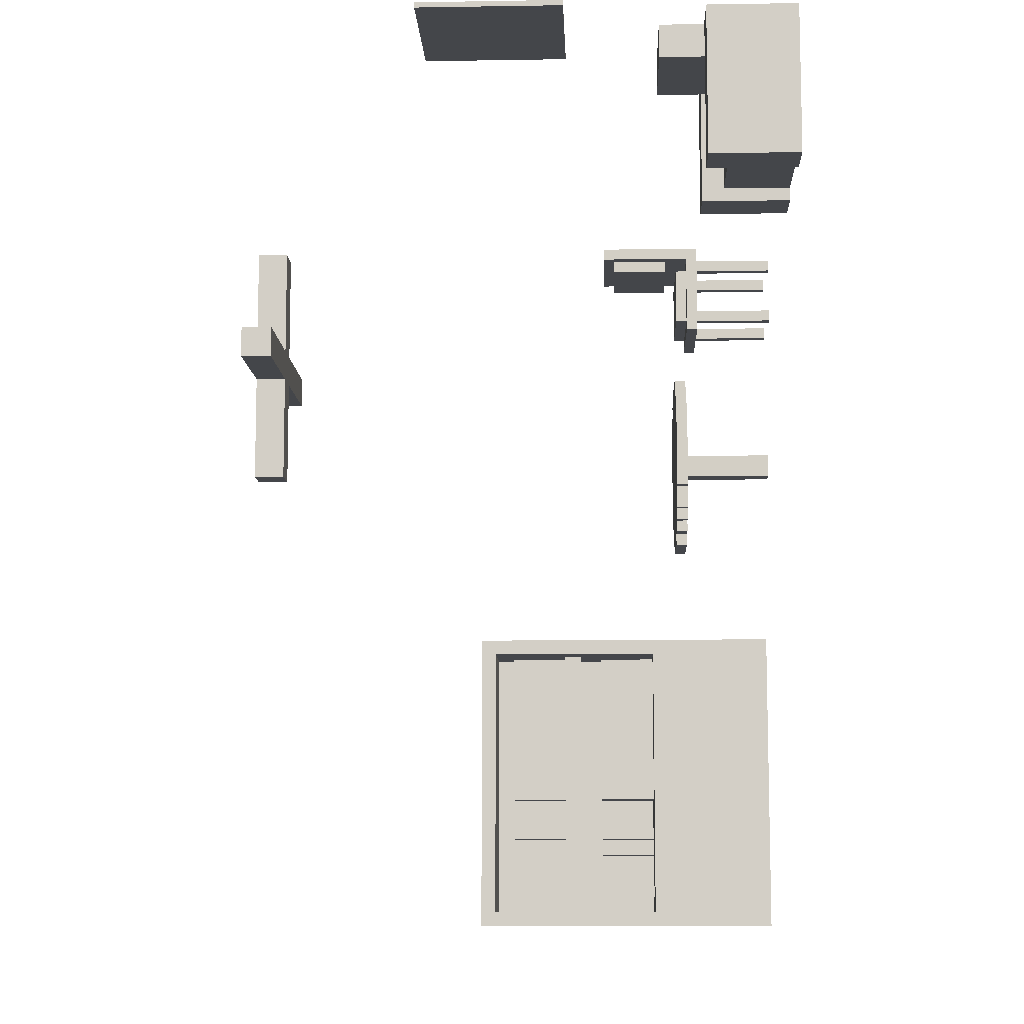
<metadata>
{"format":"obj","ext":"obj","renderer":"f3d","projection":"perspective","resolution":1024,"background":"white","views":[{"elev":-9.7,"azim":92.4,"up":"+Y"}]}
</metadata>
<code>
g Atlass_001
v 35.72 -31.41 1.728
v 36.56 -31.41 4.308
v 36.56 -31.41 1.728
v 35.72 -31.41 4.308
v 35.72 -31.41 4.308
v 36.56 -28.85 4.308
v 36.56 -31.41 4.308
v 35.72 -28.85 4.308
v 36.56 -28.98 4.183
v 36.56 -28.85 1.728
v 36.56 -28.98 2.753
v 36.56 -28.85 4.308
v 36.56 -31.41 1.728
v 36.56 -31.29 2.753
v 36.56 -31.41 4.308
v 36.56 -31.29 4.183
v 36.56 -31.29 4.183
v 36.56 -28.85 4.308
v 36.56 -28.98 4.183
v 36.56 -31.41 4.308
v 35.88 -28.98 4.183
v 36.56 -28.98 2.753
v 35.88 -28.98 2.753
v 36.56 -28.98 4.183
v 35.88 -31.29 4.183
v 36.56 -28.98 4.183
v 35.88 -28.98 4.183
v 36.56 -31.29 4.183
v 35.88 -31.29 2.753
v 36.56 -31.29 4.183
v 35.88 -31.29 4.183
v 36.56 -31.29 2.753
v 35.88 -28.98 2.753
v 36.56 -31.29 2.753
v 35.88 -31.29 2.753
v 36.56 -28.98 2.753
v 35.88 -31.29 2.753
v 35.88 -28.98 4.183
v 35.88 -28.98 2.753
v 35.88 -31.29 4.183
v 36.42 -31.29 3.553
v 36.42 -28.99 3.413
v 36.42 -31.29 3.413
v 36.42 -28.99 3.553
v 36.42 -31.29 3.553
v 35.89 -28.99 3.553
v 36.42 -28.99 3.553
v 35.89 -31.29 3.553
v 36.24 -31.15 3.223
v 36.24 -31.06 2.743
v 36.24 -31.15 2.743
v 36.24 -31.06 3.223
v 36.24 -31.06 3.223
v 35.9 -31.06 2.743
v 36.24 -31.06 2.743
v 35.9 -31.06 3.223
v 36.24 -31.15 3.223
v 35.9 -31.06 3.223
v 36.24 -31.06 3.223
v 35.9 -31.15 3.223
v 36.24 -31.15 2.743
v 35.9 -31.15 3.223
v 36.24 -31.15 3.223
v 35.9 -31.15 2.743
v 36.24 -30.28 3.223
v 36.24 -29 2.743
v 36.24 -30.28 2.743
v 36.24 -29 3.223
v 36.24 -30.28 3.223
v 35.9 -29 3.223
v 36.24 -29 3.223
v 35.9 -30.28 3.223
v 36.24 -30.28 2.743
v 35.9 -30.28 3.223
v 36.24 -30.28 3.223
v 35.9 -30.28 2.743
v 36.24 -30.63 4.028
v 36.24 -30.54 3.548
v 36.24 -30.63 3.548
v 36.24 -30.54 4.028
v 36.24 -30.54 4.028
v 35.9 -30.54 3.548
v 36.24 -30.54 3.548
v 35.9 -30.54 4.028
v 36.24 -30.63 4.028
v 35.9 -30.54 4.028
v 36.24 -30.54 4.028
v 35.9 -30.63 4.028
v 36.24 -30.63 3.548
v 35.9 -30.63 4.028
v 36.24 -30.63 4.028
v 35.9 -30.63 3.548
v 36.24 -30.28 4.028
v 36.24 -29 3.548
v 36.24 -30.28 3.548
v 36.24 -29 4.028
v 36.24 -30.28 4.028
v 35.9 -29 4.028
v 36.24 -29 4.028
v 35.9 -30.28 4.028
v 36.24 -30.28 3.548
v 35.9 -30.28 4.028
v 36.24 -30.28 4.028
v 35.9 -30.28 3.548
v 36.24 -30.63 3.223
v 36.24 -30.54 2.743
v 36.24 -30.63 2.743
v 36.24 -30.54 3.223
v 36.24 -30.54 3.223
v 35.9 -30.54 2.743
v 36.24 -30.54 2.743
v 35.9 -30.54 3.223
v 36.24 -30.63 3.223
v 35.9 -30.54 3.223
v 36.24 -30.54 3.223
v 35.9 -30.63 3.223
v 36.24 -30.63 2.743
v 35.9 -30.63 3.223
v 36.24 -30.63 3.223
v 35.9 -30.63 2.743
v 36.24 -30.78 3.223
v 36.24 -30.68 2.743
v 36.24 -30.78 2.743
v 36.24 -30.68 3.223
v 36.24 -30.68 3.223
v 35.9 -30.68 2.743
v 36.24 -30.68 2.743
v 35.9 -30.68 3.223
v 36.24 -30.78 3.223
v 35.9 -30.68 3.223
v 36.24 -30.68 3.223
v 35.9 -30.78 3.223
v 36.24 -30.78 2.743
v 35.9 -30.78 3.223
v 36.24 -30.78 3.223
v 35.9 -30.78 2.743
v 36.23 -25.42 1.675
v 36.23 -25.52 2.332
v 36.23 -25.52 1.675
v 36.23 -25.42 2.332
v 36.23 -25.89 1.675
v 36.23 -25.99 2.332
v 36.23 -25.99 1.675
v 36.23 -25.89 2.332
v 36.23 -25.52 2.425
v 36.23 -25.99 2.519
v 36.23 -25.99 2.425
v 36.23 -25.52 2.519
v 36.23 -25.42 2.613
v 36.23 -25.52 3.082
v 36.23 -25.52 2.613
v 36.23 -25.42 3.082
v 36.14 -26.08 2.332
v 36.14 -25.42 2.425
v 36.14 -26.08 2.425
v 36.14 -25.33 2.332
v 36.14 -25.42 3.175
v 36.14 -25.33 3.175
v 36.23 -25.52 1.675
v 36.32 -25.42 1.675
v 36.23 -25.42 1.675
v 36.32 -25.52 1.675
v 36.23 -25.52 2.332
v 36.32 -25.52 1.675
v 36.23 -25.52 1.675
v 36.32 -25.52 2.332
v 36.32 -25.42 1.675
v 36.23 -25.42 2.332
v 36.23 -25.42 1.675
v 36.32 -25.42 2.332
v 36.23 -25.99 1.675
v 36.32 -25.89 1.675
v 36.23 -25.89 1.675
v 36.32 -25.99 1.675
v 36.23 -25.99 2.332
v 36.32 -25.99 1.675
v 36.23 -25.99 1.675
v 36.32 -25.99 2.332
v 36.32 -25.89 1.675
v 36.23 -25.89 2.332
v 36.23 -25.89 1.675
v 36.32 -25.89 2.332
v 37.08 -25.33 3.175
v 36.14 -25.42 3.175
v 36.14 -25.33 3.175
v 37.08 -25.43 3.175
v 36.14 -25.33 2.332
v 37.08 -25.33 3.175
v 36.14 -25.33 3.175
v 37.08 -25.33 2.332
v 36.32 -25.89 1.675
v 36.32 -25.99 2.332
v 36.32 -25.89 2.332
v 36.32 -25.99 1.675
v 36.32 -25.42 1.675
v 36.32 -25.52 2.332
v 36.32 -25.42 2.332
v 36.32 -25.52 1.675
v 36.14 -25.42 2.425
v 36.23 -25.52 2.425
v 36.23 -25.99 2.425
v 37.08 -25.43 2.425
v 36.98 -25.52 2.425
v 36.98 -25.99 2.425
v 37.08 -26.08 2.425
v 36.14 -26.08 2.425
v 36.23 -25.52 2.613
v 36.98 -25.52 3.082
v 36.98 -25.52 2.613
v 36.23 -25.52 3.082
v 36.98 -25.42 1.675
v 36.98 -25.52 2.332
v 36.98 -25.42 2.332
v 36.98 -25.52 1.675
v 36.98 -25.89 1.675
v 36.98 -25.99 2.332
v 36.98 -25.89 2.332
v 36.98 -25.99 1.675
v 37.08 -25.33 3.175
v 37.08 -25.43 2.425
v 37.08 -25.43 3.175
v 37.08 -25.33 2.332
v 37.08 -26.08 2.332
v 37.08 -26.08 2.425
v 36.98 -25.52 2.425
v 36.98 -25.99 2.519
v 36.98 -25.52 2.519
v 36.98 -25.99 2.425
v 36.98 -25.42 2.613
v 36.98 -25.52 3.082
v 36.98 -25.42 3.082
v 36.98 -25.52 2.613
v 36.98 -25.52 1.675
v 36.9 -25.42 1.675
v 36.9 -25.52 1.675
v 36.98 -25.42 1.675
v 36.98 -25.52 2.332
v 36.9 -25.52 1.675
v 36.9 -25.52 2.332
v 36.98 -25.52 1.675
v 36.9 -25.42 1.675
v 36.98 -25.42 2.332
v 36.9 -25.42 2.332
v 36.98 -25.42 1.675
v 36.98 -25.99 1.675
v 36.9 -25.89 1.675
v 36.9 -25.99 1.675
v 36.98 -25.89 1.675
v 36.98 -25.99 2.332
v 36.9 -25.99 1.675
v 36.9 -25.99 2.332
v 36.98 -25.99 1.675
v 36.9 -25.89 1.675
v 36.98 -25.89 2.332
v 36.9 -25.89 2.332
v 36.98 -25.89 1.675
v 37.08 -26.08 2.332
v 36.98 -25.89 2.332
v 36.98 -25.99 2.332
v 36.98 -25.52 2.332
v 37.08 -25.33 2.332
v 36.98 -25.42 2.332
v 36.9 -25.42 2.332
v 36.32 -25.42 2.332
v 36.32 -25.52 2.332
v 36.9 -25.52 2.332
v 36.9 -25.89 2.332
v 36.32 -25.89 2.332
v 36.9 -25.99 2.332
v 36.32 -25.99 2.332
v 36.23 -25.89 2.332
v 36.23 -25.52 2.332
v 36.14 -26.08 2.332
v 36.23 -25.99 2.332
v 36.14 -25.33 2.332
v 36.23 -25.42 2.332
v 36.23 -25.99 2.519
v 36.98 -25.52 2.519
v 36.98 -25.99 2.519
v 36.23 -25.52 2.519
v 36.98 -25.52 2.519
v 36.23 -25.52 2.425
v 36.98 -25.52 2.425
v 36.23 -25.52 2.519
v 36.98 -25.99 2.425
v 36.23 -25.99 2.519
v 36.98 -25.99 2.519
v 36.23 -25.99 2.425
v 37.08 -25.43 2.425
v 36.23 -25.42 2.613
v 36.98 -25.42 2.613
v 36.14 -25.42 2.425
v 36.23 -25.42 3.082
v 36.98 -25.42 3.082
v 37.08 -25.43 3.175
v 36.14 -25.42 3.175
v 36.9 -25.89 1.675
v 36.9 -25.99 2.332
v 36.9 -25.99 1.675
v 36.9 -25.89 2.332
v 36.9 -25.42 1.675
v 36.9 -25.52 2.332
v 36.9 -25.52 1.675
v 36.9 -25.42 2.332
v 36.14 -26.08 2.332
v 37.08 -26.08 2.425
v 37.08 -26.08 2.332
v 36.14 -26.08 2.425
v 36.23 -25.42 2.613
v 36.98 -25.52 2.613
v 36.98 -25.42 2.613
v 36.23 -25.52 2.613
v 36.23 -25.42 3.082
v 36.98 -25.52 3.082
v 36.23 -25.52 3.082
v 36.98 -25.42 3.082
v 36.03 -27.01 2.541
v 35.94 -27.57 2.541
v 35.94 -27.01 2.541
v 36.41 -26.63 2.541
v 36.03 -27.57 2.541
v 36.13 -27.76 2.541
v 36.03 -27.76 2.541
v 36.97 -26.64 2.541
v 36.41 -27.95 2.541
v 36.22 -27.85 2.541
v 36.13 -27.85 2.541
v 36.22 -27.95 2.541
v 36.97 -27.95 2.541
v 36.97 -28.04 2.541
v 36.41 -28.04 2.541
v 37.35 -27.57 2.541
v 37.25 -27.76 2.541
v 37.16 -27.85 2.541
v 37.16 -27.95 2.541
v 37.25 -27.86 2.541
v 37.34 -27.76 2.541
v 37.35 -27.01 2.541
v 37.44 -27.01 2.541
v 37.44 -27.57 2.541
v 37.25 -26.82 2.541
v 37.35 -26.82 2.541
v 37.16 -26.73 2.541
v 37.25 -26.73 2.541
v 37.16 -26.64 2.541
v 36.97 -26.54 2.541
v 36.41 -26.54 2.541
v 36.22 -26.73 2.541
v 36.22 -26.63 2.541
v 36.13 -26.82 2.541
v 36.13 -26.73 2.541
v 36.03 -26.82 2.541
v 36.41 -27.95 2.447
v 36.22 -27.85 2.447
v 36.22 -27.95 2.447
v 36.13 -27.76 2.447
v 36.13 -27.85 2.447
v 36.6 -27.2 2.447
v 36.6 -27.38 2.447
v 36.97 -28.04 2.447
v 36.41 -28.04 2.447
v 36.97 -27.95 2.447
v 36.78 -27.39 2.447
v 37.44 -27.01 2.447
v 37.35 -27.57 2.447
v 37.44 -27.57 2.447
v 37.25 -27.76 2.447
v 37.34 -27.76 2.447
v 37.16 -27.85 2.447
v 37.25 -27.86 2.447
v 37.16 -27.95 2.447
v 37.35 -27.01 2.447
v 36.97 -26.64 2.447
v 37.25 -26.82 2.447
v 37.16 -26.73 2.447
v 37.16 -26.64 2.447
v 37.25 -26.73 2.447
v 37.35 -26.82 2.447
v 36.78 -27.2 2.447
v 36.41 -26.63 2.447
v 36.97 -26.54 2.447
v 36.41 -26.54 2.447
v 35.94 -27.57 2.447
v 36.03 -27.01 2.447
v 35.94 -27.01 2.447
v 36.13 -26.82 2.447
v 36.03 -26.82 2.447
v 36.22 -26.73 2.447
v 36.13 -26.73 2.447
v 36.22 -26.63 2.447
v 36.03 -27.57 2.447
v 36.03 -27.76 2.447
v 36.97 -26.64 2.447
v 36.97 -26.54 2.541
v 36.97 -26.54 2.447
v 36.97 -26.64 2.541
v 37.16 -26.73 2.447
v 37.16 -26.64 2.541
v 37.16 -26.64 2.447
v 37.16 -26.73 2.541
v 37.16 -26.64 2.447
v 36.97 -26.64 2.541
v 36.97 -26.64 2.447
v 37.16 -26.64 2.541
v 37.25 -26.82 2.447
v 37.25 -26.73 2.541
v 37.25 -26.73 2.447
v 37.25 -26.82 2.541
v 37.25 -26.73 2.447
v 37.16 -26.73 2.541
v 37.16 -26.73 2.447
v 37.25 -26.73 2.541
v 37.35 -26.82 2.447
v 37.25 -26.82 2.541
v 37.25 -26.82 2.447
v 37.35 -26.82 2.541
v 37.35 -27.01 2.447
v 37.35 -26.82 2.541
v 37.35 -26.82 2.447
v 37.35 -27.01 2.541
v 37.44 -27.01 2.447
v 37.35 -27.01 2.541
v 37.35 -27.01 2.447
v 37.44 -27.01 2.541
v 36.97 -28.04 2.447
v 36.97 -27.95 2.541
v 36.97 -27.95 2.447
v 36.97 -28.04 2.541
v 36.97 -27.95 2.447
v 37.16 -27.95 2.541
v 37.16 -27.95 2.447
v 36.97 -27.95 2.541
v 37.16 -27.95 2.447
v 37.16 -27.85 2.541
v 37.16 -27.85 2.447
v 37.16 -27.95 2.541
v 37.16 -27.85 2.447
v 37.25 -27.86 2.541
v 37.25 -27.86 2.447
v 37.16 -27.85 2.541
v 37.25 -27.86 2.447
v 37.25 -27.76 2.541
v 37.25 -27.76 2.447
v 37.25 -27.86 2.541
v 37.25 -27.76 2.447
v 37.34 -27.76 2.541
v 37.34 -27.76 2.447
v 37.25 -27.76 2.541
v 37.34 -27.76 2.447
v 37.35 -27.57 2.541
v 37.35 -27.57 2.447
v 37.34 -27.76 2.541
v 37.35 -27.57 2.447
v 37.44 -27.57 2.541
v 37.44 -27.57 2.447
v 37.35 -27.57 2.541
v 37.44 -27.57 2.541
v 37.44 -27.01 2.447
v 37.44 -27.57 2.447
v 37.44 -27.01 2.541
v 36.41 -26.54 2.541
v 36.97 -26.54 2.447
v 36.97 -26.54 2.541
v 36.41 -26.54 2.447
v 36.41 -26.54 2.447
v 36.41 -26.63 2.541
v 36.41 -26.63 2.447
v 36.41 -26.54 2.541
v 36.41 -26.63 2.447
v 36.22 -26.63 2.541
v 36.22 -26.63 2.447
v 36.41 -26.63 2.541
v 36.22 -26.63 2.447
v 36.22 -26.73 2.541
v 36.22 -26.73 2.447
v 36.22 -26.63 2.541
v 36.22 -26.73 2.447
v 36.13 -26.73 2.541
v 36.13 -26.73 2.447
v 36.22 -26.73 2.541
v 36.13 -26.73 2.447
v 36.13 -26.82 2.541
v 36.13 -26.82 2.447
v 36.13 -26.73 2.541
v 36.13 -26.82 2.447
v 36.03 -26.82 2.541
v 36.03 -26.82 2.447
v 36.13 -26.82 2.541
v 36.03 -26.82 2.447
v 36.03 -27.01 2.541
v 36.03 -27.01 2.447
v 36.03 -26.82 2.541
v 36.03 -27.01 2.447
v 35.94 -27.01 2.541
v 35.94 -27.01 2.447
v 36.03 -27.01 2.541
v 35.94 -27.01 2.447
v 35.94 -27.57 2.541
v 35.94 -27.57 2.447
v 35.94 -27.01 2.541
v 36.41 -28.04 2.447
v 36.97 -28.04 2.541
v 36.97 -28.04 2.447
v 36.41 -28.04 2.541
v 36.41 -27.95 2.447
v 36.41 -28.04 2.541
v 36.41 -28.04 2.447
v 36.41 -27.95 2.541
v 36.22 -27.85 2.447
v 36.22 -27.95 2.541
v 36.22 -27.95 2.447
v 36.22 -27.85 2.541
v 36.22 -27.95 2.447
v 36.41 -27.95 2.541
v 36.41 -27.95 2.447
v 36.22 -27.95 2.541
v 36.13 -27.76 2.447
v 36.13 -27.85 2.541
v 36.13 -27.85 2.447
v 36.13 -27.76 2.541
v 36.13 -27.85 2.447
v 36.22 -27.85 2.541
v 36.22 -27.85 2.447
v 36.13 -27.85 2.541
v 36.03 -27.76 2.447
v 36.13 -27.76 2.541
v 36.13 -27.76 2.447
v 36.03 -27.76 2.541
v 36.03 -27.57 2.447
v 36.03 -27.76 2.541
v 36.03 -27.76 2.447
v 36.03 -27.57 2.541
v 35.94 -27.57 2.447
v 36.03 -27.57 2.541
v 36.03 -27.57 2.447
v 35.94 -27.57 2.541
v 36.78 -27.2 2.447
v 36.78 -27.39 1.697
v 36.78 -27.39 2.447
v 36.78 -27.2 1.697
v 36.78 -27.39 2.447
v 36.6 -27.38 1.697
v 36.6 -27.38 2.447
v 36.78 -27.39 1.697
v 36.6 -27.38 1.697
v 36.6 -27.2 2.447
v 36.6 -27.38 2.447
v 36.6 -27.2 1.697
v 36.6 -27.2 2.447
v 36.78 -27.2 1.697
v 36.78 -27.2 2.447
v 36.6 -27.2 1.697
v 41.17 -24.63 4.572
v 41.17 -24.59 4.572
v 41.17 -24.63 3.463
v 41.17 -24.59 3.463
v 41.17 -24.63 3.463
v 41.17 -24.59 3.463
v 40.06 -24.63 3.463
v 40.06 -24.59 3.463
v 41.17 -24.63 3.463
v 40.06 -24.63 3.463
v 41.17 -24.63 4.572
v 40.06 -24.63 4.572
v 40.06 -24.63 3.463
v 40.06 -24.59 3.463
v 40.06 -24.63 4.572
v 40.06 -24.59 4.572
v 40.06 -24.63 4.572
v 40.06 -24.59 4.572
v 41.17 -24.63 4.572
v 41.17 -24.59 4.572
v 41.34 -24.71 2.408
v 41 -25.85 2.408
v 41 -24.71 2.408
v 41.34 -25.85 2.408
v 41.34 -25.85 1.728
v 41 -25.85 2.408
v 41.34 -25.85 2.408
v 41 -25.85 1.728
v 41.34 -25.85 1.728
v 41.34 -24.71 2.408
v 41.34 -24.71 1.728
v 41.34 -25.85 2.408
v 41 -25.85 2.408
v 41 -24.71 1.728
v 41 -24.71 2.408
v 41 -25.85 1.728
v 39.84 -25.85 2.408
v 40.18 -25.85 1.728
v 39.84 -25.85 1.728
v 40.18 -25.85 2.408
v 39.84 -25.85 2.408
v 39.84 -24.71 1.728
v 39.84 -24.71 2.408
v 39.84 -25.85 1.728
v 40.18 -25.85 1.728
v 40.18 -24.71 2.408
v 40.18 -24.71 1.728
v 40.18 -25.85 2.408
v 39.84 -25.85 2.408
v 40.18 -24.71 2.408
v 40.18 -25.85 2.408
v 39.84 -24.71 2.408
v 41 -24.73 2.238
v 41 -24.99 2.748
v 41 -24.73 2.748
v 41 -24.99 2.238
v 40.18 -24.73 2.238
v 40.18 -24.99 2.748
v 40.18 -24.99 2.238
v 40.18 -24.73 2.748
v 40.18 -24.99 2.748
v 41 -24.73 2.748
v 41 -24.99 2.748
v 40.18 -24.73 2.748
v 41 -24.99 2.238
v 40.18 -24.99 2.748
v 41 -24.99 2.748
v 40.18 -24.99 2.238
v 40.17 -25.75 2.238
v 41 -25.75 1.728
v 40.17 -25.75 1.728
v 41 -25.75 2.238
v 41 -25.75 2.238
v 40.17 -24.73 2.238
v 41 -24.73 2.238
v 40.17 -25.75 2.238
v 37.78 -25.55 5.978
v 37.53 -27.55 5.978
v 37.78 -27.55 5.978
v 37.53 -25.55 5.978
v 37.78 -27.55 6.228
v 37.53 -25.55 6.228
v 37.78 -25.55 6.228
v 37.53 -27.55 6.228
v 36.65 -26.42 6.228
v 38.65 -26.42 5.978
v 38.65 -26.42 6.228
v 36.65 -26.42 5.978
v 36.65 -26.67 6.228
v 38.65 -26.67 5.978
v 36.65 -26.67 5.978
v 38.65 -26.67 6.228
v 37.78 -25.55 6.228
v 37.78 -27.55 5.978
v 37.78 -27.55 6.228
v 37.78 -25.55 5.978
v 36.65 -26.42 5.978
v 38.65 -26.67 5.978
v 38.65 -26.42 5.978
v 36.65 -26.67 5.978
v 38.65 -26.42 6.228
v 36.65 -26.67 6.228
v 36.65 -26.42 6.228
v 38.65 -26.67 6.228
v 37.78 -25.55 6.228
v 37.53 -25.55 5.978
v 37.78 -25.55 5.978
v 37.53 -25.55 6.228
v 37.78 -27.55 5.978
v 37.53 -27.55 6.228
v 37.78 -27.55 6.228
v 37.53 -27.55 5.978
v 36.65 -26.42 6.228
v 36.65 -26.67 5.978
v 36.65 -26.42 5.978
v 36.65 -26.67 6.228
v 38.65 -26.42 5.978
v 38.65 -26.67 6.228
v 38.65 -26.42 6.228
v 38.65 -26.67 5.978
v 37.53 -25.55 6.228
v 37.53 -27.55 5.978
v 37.53 -25.55 5.978
v 37.53 -27.55 6.228
g Atlass_001_0
f 3 2 1
f 4 1 2
f 7 6 5
f 8 5 6
f 11 10 9
f 12 9 10
f 10 11 13
f 14 13 11
f 13 14 15
f 16 15 14
f 19 18 17
f 20 17 18
f 23 22 21
f 24 21 22
f 27 26 25
f 28 25 26
f 31 30 29
f 32 29 30
f 35 34 33
f 36 33 34
f 39 38 37
f 40 37 38
f 43 42 41
f 44 41 42
f 47 46 45
f 48 45 46
f 51 50 49
f 52 49 50
f 55 54 53
f 56 53 54
f 59 58 57
f 60 57 58
f 63 62 61
f 64 61 62
f 67 66 65
f 68 65 66
f 71 70 69
f 72 69 70
f 75 74 73
f 76 73 74
f 79 78 77
f 80 77 78
f 83 82 81
f 84 81 82
f 87 86 85
f 88 85 86
f 91 90 89
f 92 89 90
f 95 94 93
f 96 93 94
f 99 98 97
f 100 97 98
f 103 102 101
f 104 101 102
f 107 106 105
f 108 105 106
f 111 110 109
f 112 109 110
f 115 114 113
f 116 113 114
f 119 118 117
f 120 117 118
f 123 122 121
f 124 121 122
f 127 126 125
f 128 125 126
f 131 130 129
f 132 129 130
f 135 134 133
f 136 133 134
f 139 138 137
f 140 137 138
f 143 142 141
f 144 141 142
f 147 146 145
f 148 145 146
f 151 150 149
f 152 149 150
f 155 154 153
f 154 156 153
f 157 156 154
f 158 156 157
f 161 160 159
f 162 159 160
f 165 164 163
f 166 163 164
f 169 168 167
f 170 167 168
f 173 172 171
f 174 171 172
f 177 176 175
f 178 175 176
f 181 180 179
f 182 179 180
f 185 184 183
f 186 183 184
f 189 188 187
f 190 187 188
f 193 192 191
f 194 191 192
f 197 196 195
f 198 195 196
f 201 200 199
f 199 200 202
f 200 203 202
f 203 204 202
f 202 204 205
f 199 206 201
f 201 206 204
f 204 206 205
f 209 208 207
f 210 207 208
f 213 212 211
f 214 211 212
f 217 216 215
f 218 215 216
f 221 220 219
f 220 222 219
f 223 222 220
f 224 223 220
f 227 226 225
f 228 225 226
f 231 230 229
f 232 229 230
f 235 234 233
f 236 233 234
f 239 238 237
f 240 237 238
f 243 242 241
f 244 241 242
f 247 246 245
f 248 245 246
f 251 250 249
f 252 249 250
f 255 254 253
f 256 253 254
f 259 258 257
f 258 260 257
f 257 260 261
f 260 262 261
f 262 263 261
f 263 264 261
f 265 264 263
f 266 265 263
f 260 258 266
f 258 267 266
f 266 267 265
f 267 268 265
f 269 268 267
f 259 257 269
f 270 268 269
f 269 257 270
f 268 271 265
f 265 271 272
f 257 273 270
f 271 273 272
f 270 273 274
f 274 273 271
f 273 275 272
f 264 275 261
f 272 275 276
f 276 275 264
f 279 278 277
f 280 277 278
f 283 282 281
f 284 281 282
f 287 286 285
f 288 285 286
f 291 290 289
f 289 290 292
f 290 293 292
f 291 289 294
f 289 295 294
f 294 295 293
f 295 296 293
f 293 296 292
f 299 298 297
f 300 297 298
f 303 302 301
f 304 301 302
f 307 306 305
f 308 305 306
f 311 310 309
f 312 309 310
f 315 314 313
f 316 313 314
f 319 318 317
f 318 320 317
f 321 320 318
f 322 320 321
f 323 322 321
f 324 320 322
f 325 324 322
f 326 325 322
f 327 326 322
f 328 325 326
f 329 324 325
f 330 329 325
f 331 330 325
f 332 324 329
f 333 332 329
f 334 333 329
f 335 334 329
f 336 333 334
f 337 332 333
f 338 324 332
f 339 338 332
f 340 339 332
f 342 341 338
f 341 324 338
f 343 324 341
f 344 343 341
f 345 324 343
f 346 320 324
f 347 320 346
f 349 348 320
f 348 350 320
f 351 350 348
f 320 350 317
f 350 352 317
f 355 354 353
f 354 356 353
f 357 356 354
f 356 358 353
f 358 359 353
f 353 359 360
f 361 353 360
f 360 359 362
f 359 363 362
f 362 363 364
f 365 362 364
f 366 365 364
f 367 362 365
f 368 367 365
f 369 362 367
f 370 369 367
f 371 362 369
f 364 363 372
f 372 363 373
f 374 372 373
f 375 374 373
f 376 375 373
f 377 374 375
f 378 372 374
f 363 379 373
f 379 358 373
f 373 358 380
f 381 373 380
f 382 381 380
f 380 358 383
f 384 380 383
f 385 384 383
f 386 380 384
f 387 386 384
f 388 380 386
f 389 388 386
f 390 380 388
f 383 358 391
f 391 358 356
f 392 391 356
f 395 394 393
f 396 393 394
f 399 398 397
f 400 397 398
f 403 402 401
f 404 401 402
f 407 406 405
f 408 405 406
f 411 410 409
f 412 409 410
f 415 414 413
f 416 413 414
f 419 418 417
f 420 417 418
f 423 422 421
f 424 421 422
f 427 426 425
f 428 425 426
f 431 430 429
f 432 429 430
f 435 434 433
f 436 433 434
f 439 438 437
f 440 437 438
f 443 442 441
f 444 441 442
f 447 446 445
f 448 445 446
f 451 450 449
f 452 449 450
f 455 454 453
f 456 453 454
f 459 458 457
f 460 457 458
f 463 462 461
f 464 461 462
f 467 466 465
f 468 465 466
f 471 470 469
f 472 469 470
f 475 474 473
f 476 473 474
f 479 478 477
f 480 477 478
f 483 482 481
f 484 481 482
f 487 486 485
f 488 485 486
f 491 490 489
f 492 489 490
f 495 494 493
f 496 493 494
f 499 498 497
f 500 497 498
f 503 502 501
f 504 501 502
f 507 506 505
f 508 505 506
f 511 510 509
f 512 509 510
f 515 514 513
f 516 513 514
f 519 518 517
f 520 517 518
f 523 522 521
f 524 521 522
f 527 526 525
f 528 525 526
f 531 530 529
f 532 529 530
f 535 534 533
f 536 533 534
f 539 538 537
f 540 537 538
f 543 542 541
f 544 541 542
f 547 546 545
f 548 545 546
f 551 550 549
f 552 549 550
f 555 554 553
f 554 555 556
f 559 558 557
f 558 559 560
f 563 562 561
f 562 563 564
f 567 566 565
f 566 567 568
f 571 570 569
f 570 571 572
f 575 574 573
f 576 573 574
f 579 578 577
f 580 577 578
f 583 582 581
f 584 581 582
f 587 586 585
f 588 585 586
f 591 590 589
f 592 589 590
f 595 594 593
f 596 593 594
f 599 598 597
f 600 597 598
f 603 602 601
f 604 601 602
f 607 606 605
f 608 605 606
f 611 610 609
f 612 609 610
f 615 614 613
f 616 613 614
f 619 618 617
f 620 617 618
f 623 622 621
f 624 621 622
f 627 626 625
f 628 625 626
f 631 630 629
f 632 629 630
f 635 634 633
f 636 633 634
f 639 638 637
f 640 637 638
f 643 642 641
f 644 641 642
f 647 646 645
f 648 645 646
f 651 650 649
f 652 649 650
f 655 654 653
f 656 653 654
f 659 658 657
f 660 657 658
f 663 662 661
f 664 661 662
f 667 666 665
f 668 665 666
f 671 670 669
f 672 669 670
f 675 674 673
f 676 673 674

</code>
